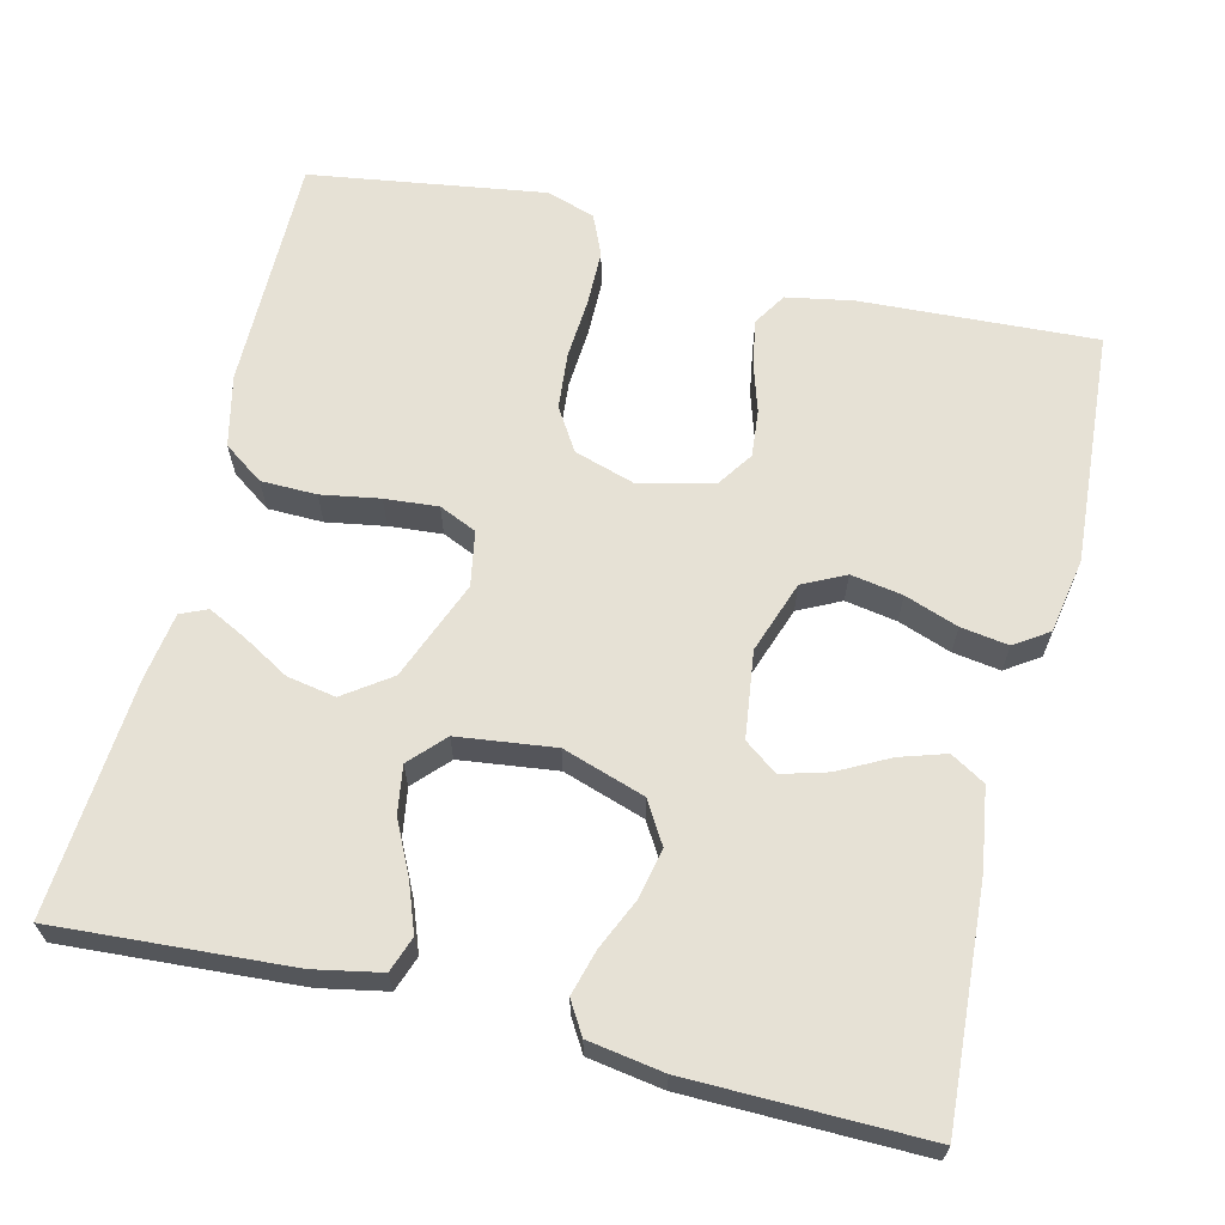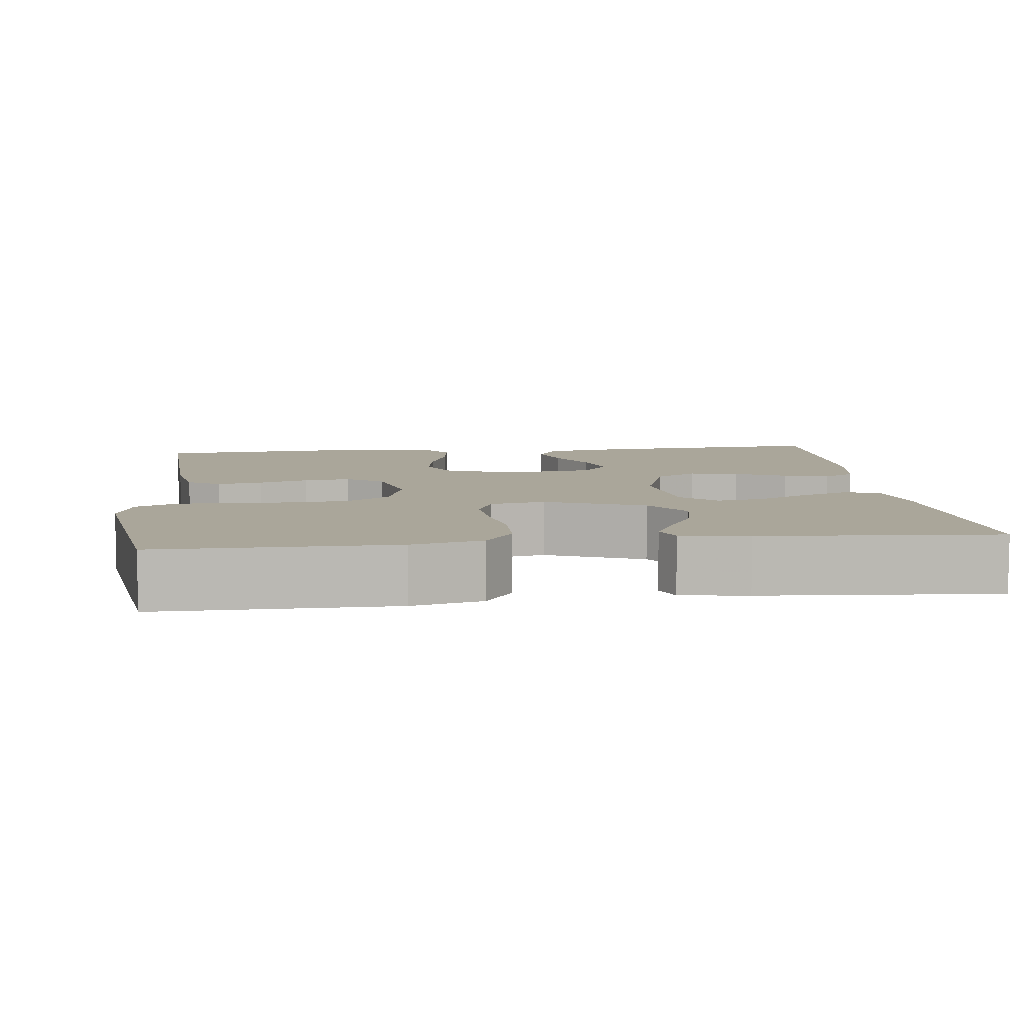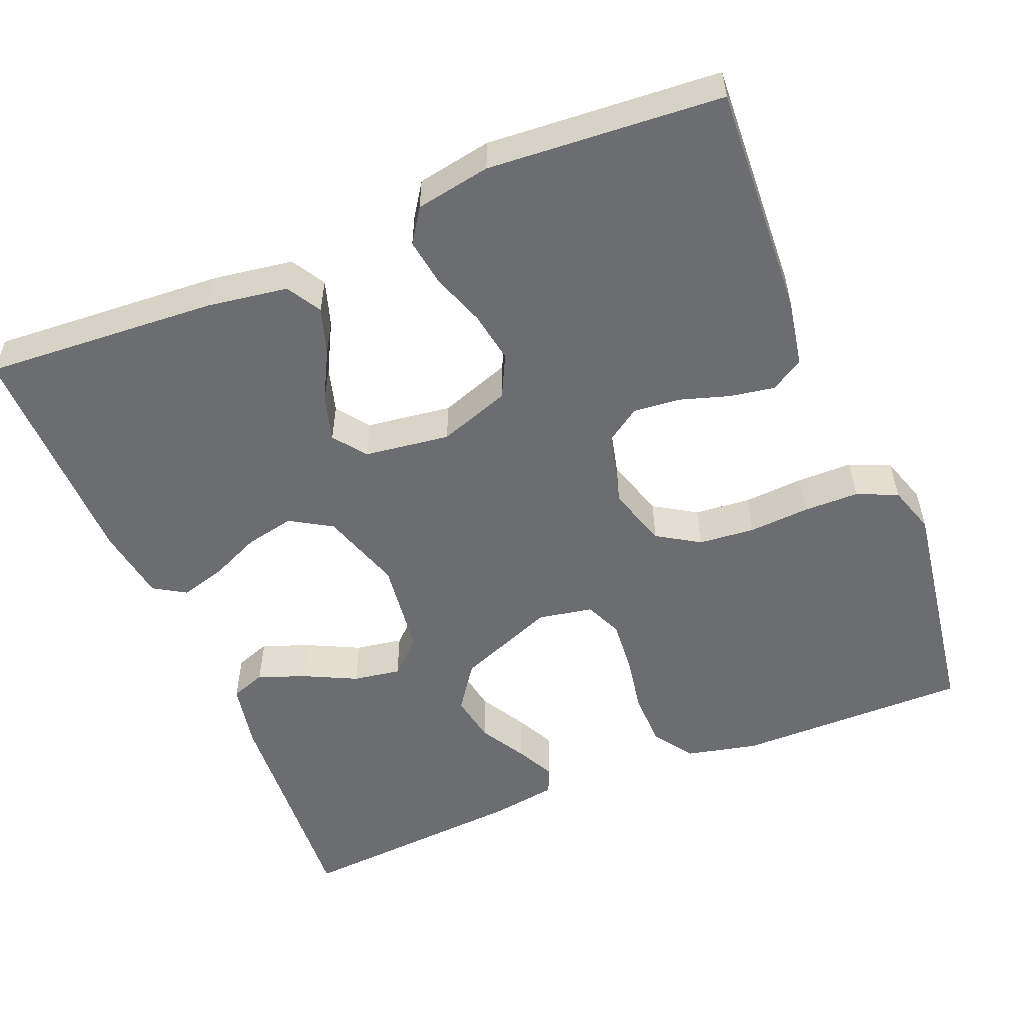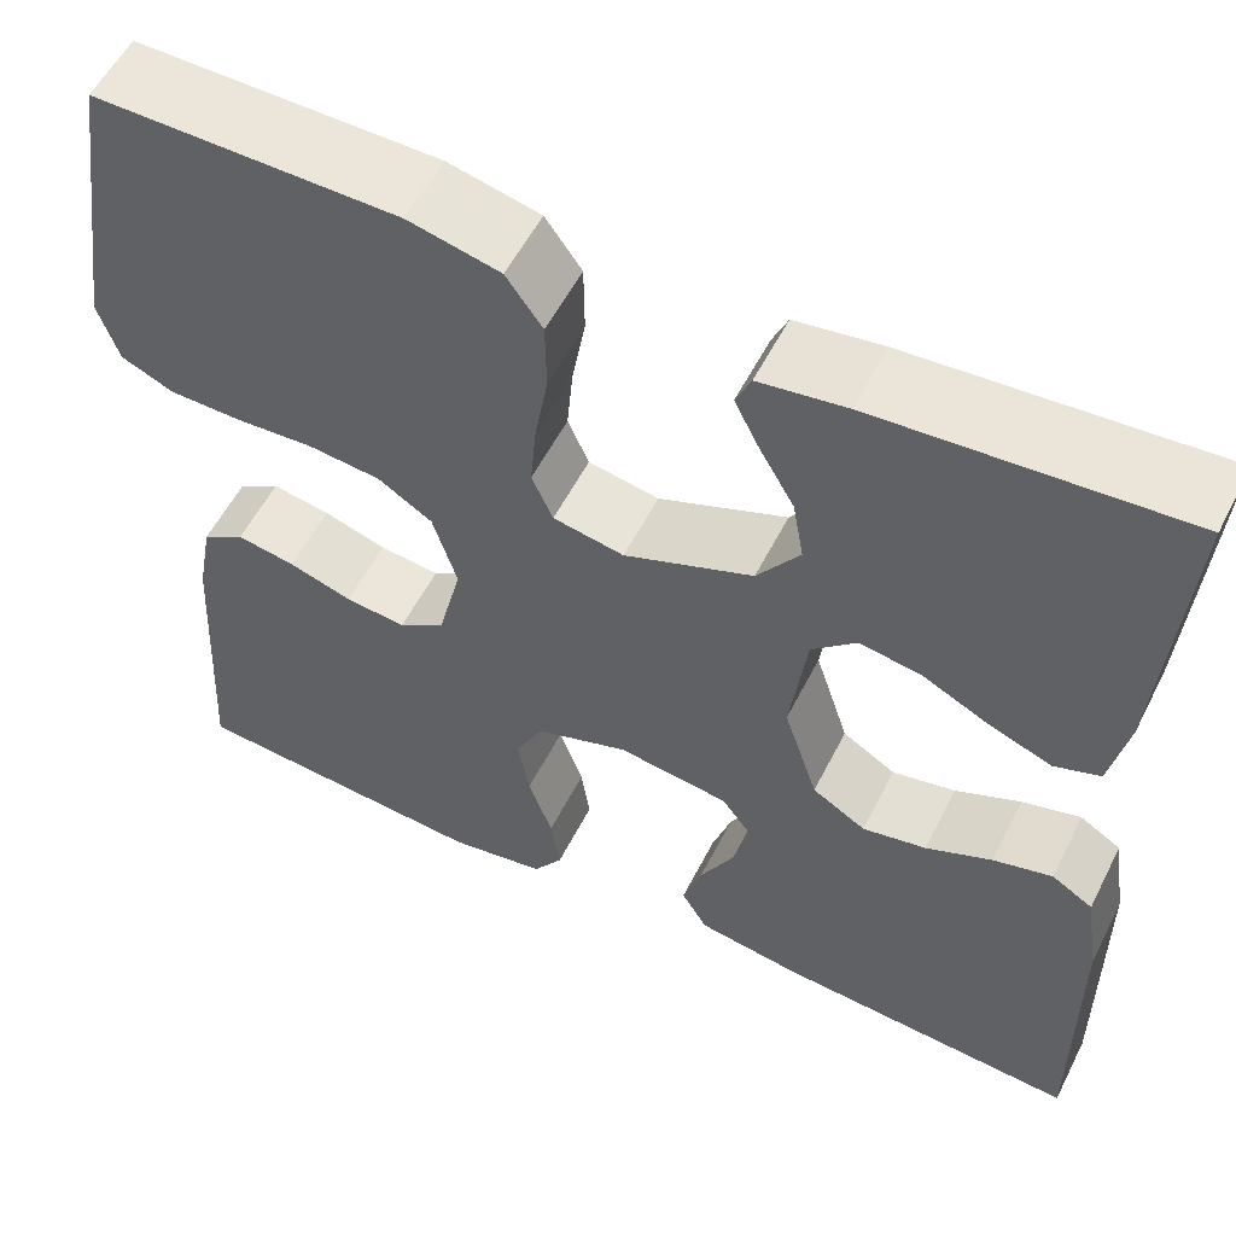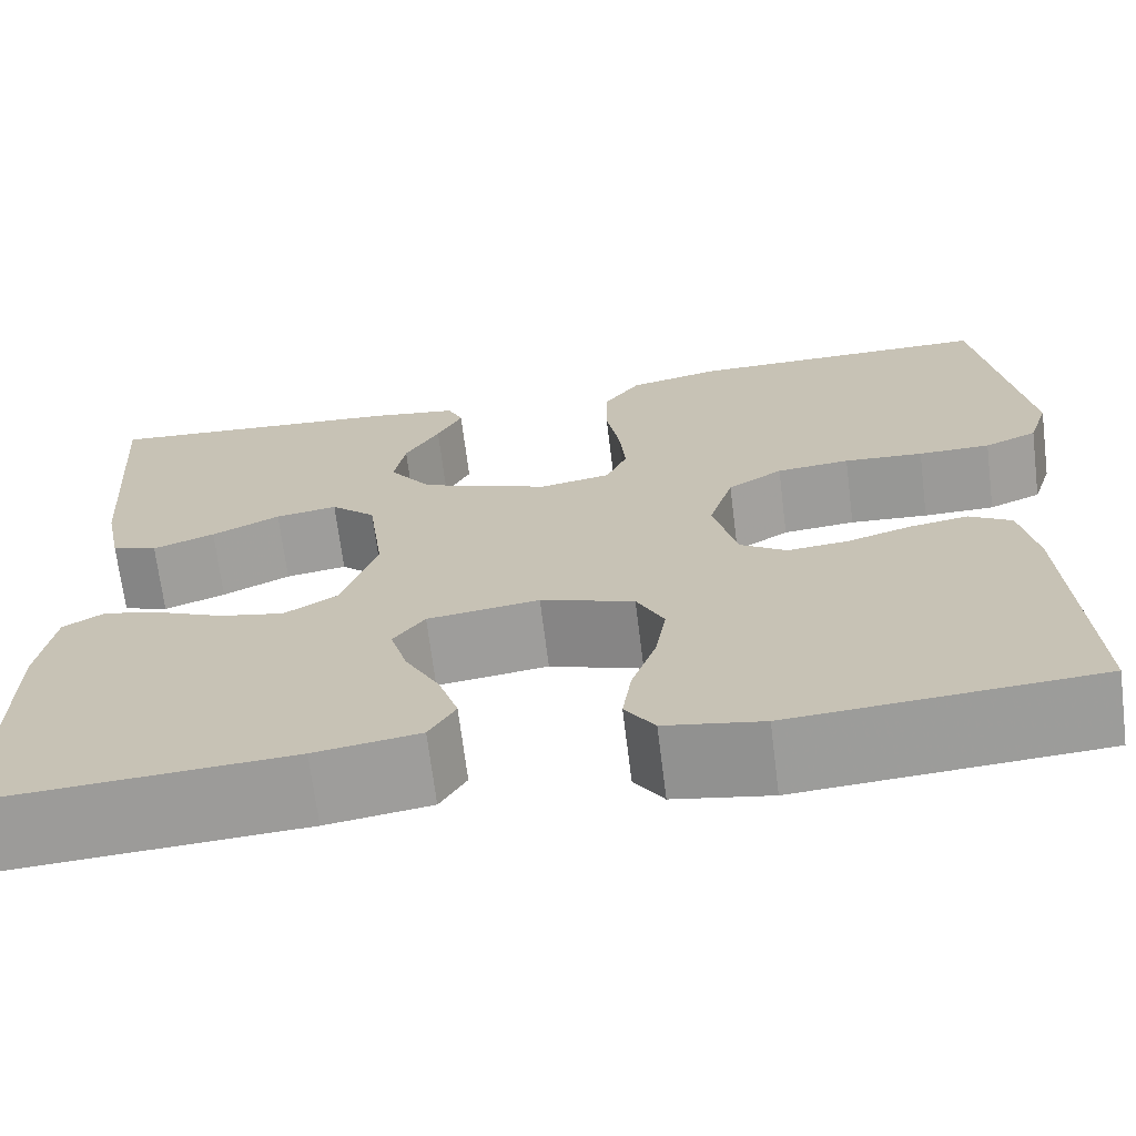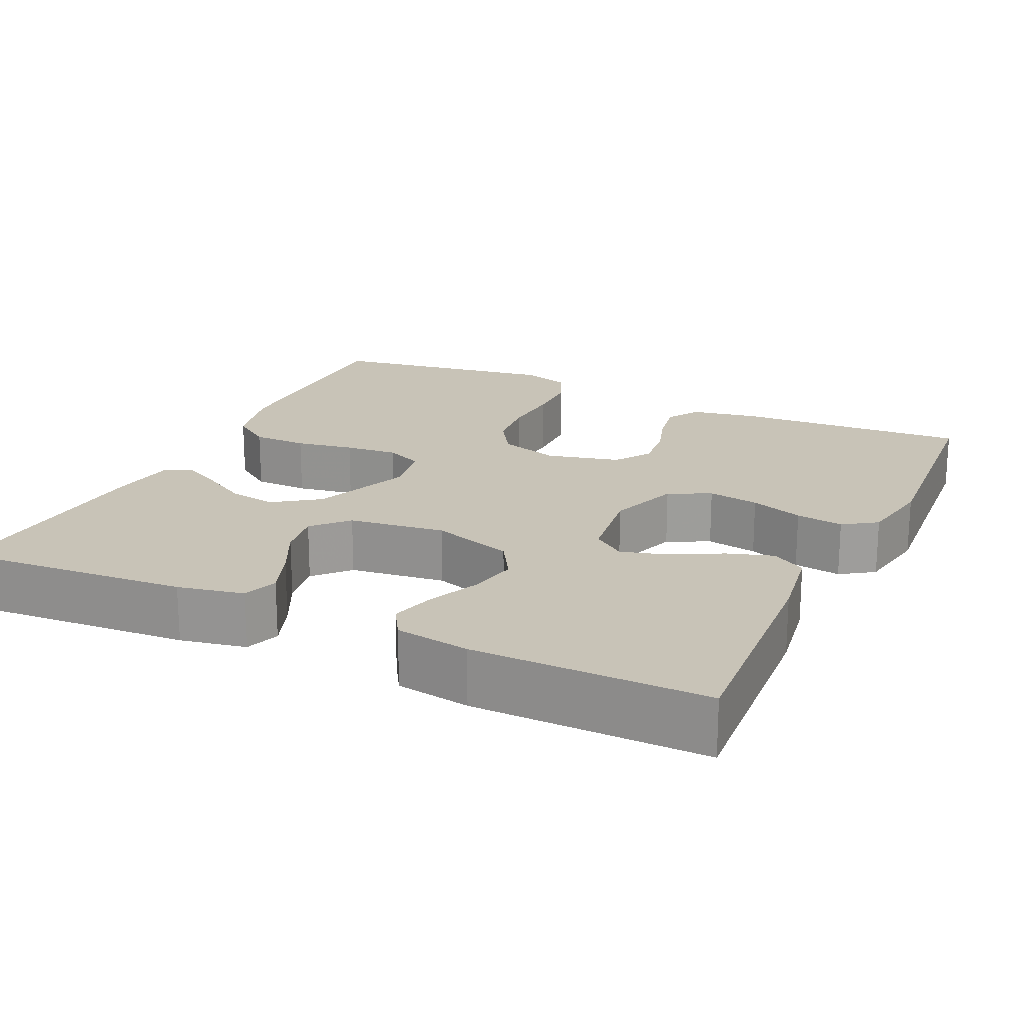
<metadata>
{"format":"obj","ext":"obj","renderer":"f3d","projection":"perspective","resolution":1024,"background":"white","views":[{"elev":64.7,"azim":103.9,"up":"+Y"},{"elev":7.8,"azim":-6.6,"up":"+Y"},{"elev":-54.0,"azim":-157.6,"up":"+Y"},{"elev":56.1,"azim":26.7,"up":"+Z"},{"elev":-69.1,"azim":-172.9,"up":"+Z"},{"elev":19.8,"azim":115.2,"up":"+Y"}]}
</metadata>
<code>
v -0.5 0.07 -0.5
v -0.483 0.07 -0.2
v -0.467 0.07 -0.115
v -0.425 0.07 -0.089
v -0.367 0.07 -0.099
v -0.304 0.07 -0.119
v -0.244 0.07 -0.125
v -0.198 0.07 -0.094
v -0.175 0.07 0
v -0.199 0.07 0.078
v -0.253 0.07 0.112
v -0.325 0.07 0.119
v -0.403 0.07 0.114
v -0.474 0.07 0.115
v -0.526 0.07 0.138
v -0.546 0.07 0.2
v -0.5 0.07 0.5
v -0.2 0.07 0.498
v -0.109 0.07 0.477
v -0.073 0.07 0.426
v -0.072 0.07 0.355
v -0.085 0.07 0.28
v -0.091 0.07 0.212
v -0.07 0.07 0.164
v 0 0.07 0.151
v 0.127 0.07 0.201
v 0.169 0.07 0.26
v 0.158 0.07 0.322
v 0.124 0.07 0.381
v 0.099 0.07 0.431
v 0.114 0.07 0.465
v 0.2 0.07 0.478
v 0.5 0.07 0.5
v 0.479 0.07 0.2
v 0.462 0.07 0.115
v 0.417 0.07 0.099
v 0.356 0.07 0.122
v 0.289 0.07 0.155
v 0.228 0.07 0.165
v 0.184 0.07 0.124
v 0.168 0.07 0
v 0.202 0.07 -0.105
v 0.255 0.07 -0.137
v 0.318 0.07 -0.124
v 0.383 0.07 -0.095
v 0.441 0.07 -0.079
v 0.482 0.07 -0.104
v 0.497 0.07 -0.2
v 0.5 0.07 -0.5
v 0.2 0.07 -0.48
v 0.097 0.07 -0.464
v 0.071 0.07 -0.42
v 0.09 0.07 -0.361
v 0.124 0.07 -0.297
v 0.141 0.07 -0.238
v 0.11 0.07 -0.196
v 0 0.07 -0.181
v -0.092 0.07 -0.213
v -0.119 0.07 -0.267
v -0.108 0.07 -0.333
v -0.084 0.07 -0.401
v -0.075 0.07 -0.462
v -0.104 0.07 -0.505
v -0.2 0.07 -0.522
v -0.5 0 -0.5
v -0.483 0 -0.2
v -0.467 0 -0.115
v -0.425 0 -0.089
v -0.367 0 -0.099
v -0.304 0 -0.119
v -0.244 0 -0.125
v -0.198 0 -0.094
v -0.175 0 0
v -0.199 0 0.078
v -0.253 0 0.112
v -0.325 0 0.119
v -0.403 0 0.114
v -0.474 0 0.115
v -0.526 0 0.138
v -0.546 0 0.2
v -0.5 0 0.5
v -0.2 0 0.498
v -0.109 0 0.477
v -0.073 0 0.426
v -0.072 0 0.355
v -0.085 0 0.28
v -0.091 0 0.212
v -0.07 0 0.164
v 0 0 0.151
v 0.127 0 0.201
v 0.169 0 0.26
v 0.158 0 0.322
v 0.124 0 0.381
v 0.099 0 0.431
v 0.114 0 0.465
v 0.2 0 0.478
v 0.5 0 0.5
v 0.479 0 0.2
v 0.462 0 0.115
v 0.417 0 0.099
v 0.356 0 0.122
v 0.289 0 0.155
v 0.228 0 0.165
v 0.184 0 0.124
v 0.168 0 0
v 0.202 0 -0.105
v 0.255 0 -0.137
v 0.318 0 -0.124
v 0.383 0 -0.095
v 0.441 0 -0.079
v 0.482 0 -0.104
v 0.497 0 -0.2
v 0.5 0 -0.5
v 0.2 0 -0.48
v 0.097 0 -0.464
v 0.071 0 -0.42
v 0.09 0 -0.361
v 0.124 0 -0.297
v 0.141 0 -0.238
v 0.11 0 -0.196
v 0 0 -0.181
v -0.092 0 -0.213
v -0.119 0 -0.267
v -0.108 0 -0.333
v -0.084 0 -0.401
v -0.075 0 -0.462
v -0.104 0 -0.505
v -0.2 0 -0.522
f 4 5 6
f 3 4 6
f 2 3 6
f 1 2 6
f 64 1 6
f 63 64 6
f 62 63 6
f 61 62 6
f 60 61 6
f 59 60 6 7
f 58 59 7 8
f 57 58 8 9
f 56 57 9 10
f 52 53 54
f 51 52 54
f 50 51 54
f 49 50 54
f 48 49 54
f 47 48 54
f 46 47 54
f 45 46 54
f 44 45 54
f 43 44 54 55
f 42 43 55 56
f 36 37 38
f 35 36 38
f 34 35 38
f 33 34 38
f 32 33 38
f 31 32 38
f 30 31 38
f 29 30 38
f 28 29 38
f 27 28 38 39
f 26 27 39 40
f 20 21 22
f 19 20 22
f 18 19 22
f 17 18 22
f 16 17 22
f 15 16 22
f 14 15 22
f 13 14 22
f 12 13 22
f 11 12 22 23
f 10 11 23 24
f 10 24 25
f 56 10 25
f 42 56 25
f 41 42 25
f 25 26 40 41
f 70 69 68
f 70 68 67
f 70 67 66
f 70 66 65
f 70 65 128
f 70 128 127
f 70 127 126
f 70 126 125
f 70 125 124
f 71 70 124 123
f 72 71 123 122
f 73 72 122 121
f 74 73 121 120
f 118 117 116
f 118 116 115
f 118 115 114
f 118 114 113
f 118 113 112
f 118 112 111
f 118 111 110
f 118 110 109
f 118 109 108
f 119 118 108 107
f 120 119 107 106
f 102 101 100
f 102 100 99
f 102 99 98
f 102 98 97
f 102 97 96
f 102 96 95
f 102 95 94
f 102 94 93
f 102 93 92
f 103 102 92 91
f 104 103 91 90
f 86 85 84
f 86 84 83
f 86 83 82
f 86 82 81
f 86 81 80
f 86 80 79
f 86 79 78
f 86 78 77
f 86 77 76
f 87 86 76 75
f 88 87 75 74
f 89 88 74
f 89 74 120
f 89 120 106
f 89 106 105
f 105 104 90 89
f 1 65 66 2
f 2 66 67 3
f 3 67 68 4
f 4 68 69 5
f 5 69 70 6
f 6 70 71 7
f 7 71 72 8
f 8 72 73 9
f 9 73 74 10
f 10 74 75 11
f 11 75 76 12
f 12 76 77 13
f 13 77 78 14
f 14 78 79 15
f 15 79 80 16
f 16 80 81 17
f 17 81 82 18
f 18 82 83 19
f 19 83 84 20
f 20 84 85 21
f 21 85 86 22
f 22 86 87 23
f 23 87 88 24
f 24 88 89 25
f 25 89 90 26
f 26 90 91 27
f 27 91 92 28
f 28 92 93 29
f 29 93 94 30
f 30 94 95 31
f 31 95 96 32
f 32 96 97 33
f 33 97 98 34
f 34 98 99 35
f 35 99 100 36
f 36 100 101 37
f 37 101 102 38
f 38 102 103 39
f 39 103 104 40
f 40 104 105 41
f 41 105 106 42
f 42 106 107 43
f 43 107 108 44
f 44 108 109 45
f 45 109 110 46
f 46 110 111 47
f 47 111 112 48
f 48 112 113 49
f 49 113 114 50
f 50 114 115 51
f 51 115 116 52
f 52 116 117 53
f 53 117 118 54
f 54 118 119 55
f 55 119 120 56
f 56 120 121 57
f 57 121 122 58
f 58 122 123 59
f 59 123 124 60
f 60 124 125 61
f 61 125 126 62
f 62 126 127 63
f 63 127 128 64
f 64 128 65 1

</code>
